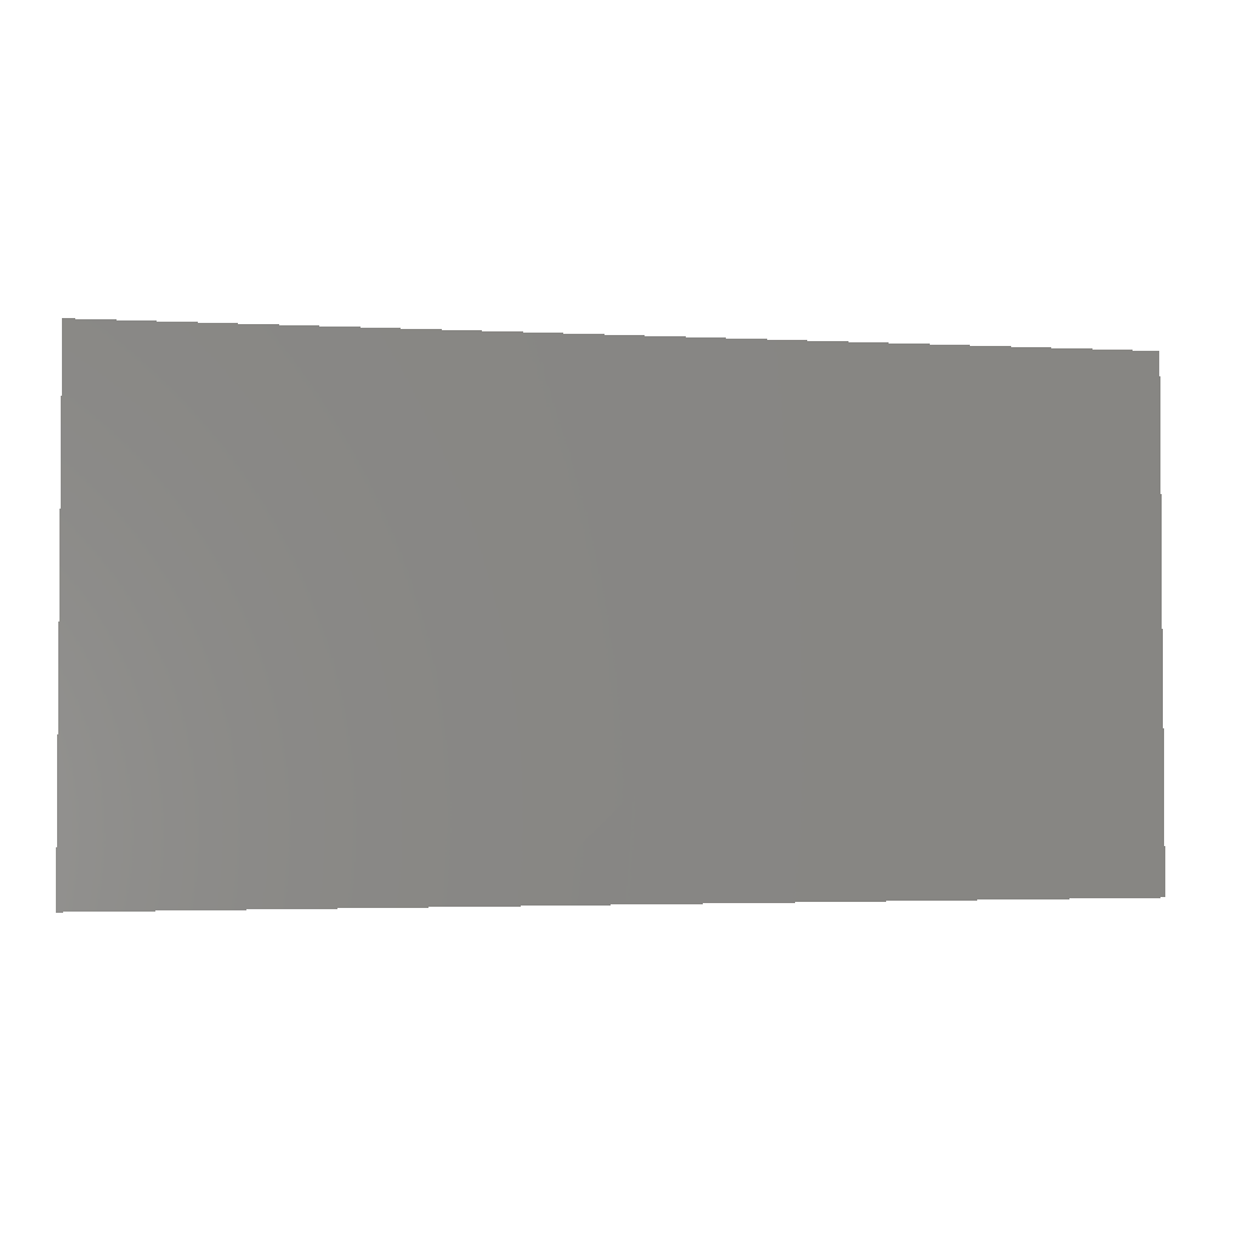
<metadata>
{"format":"stl","ext":"stl","renderer":"f3d","projection":"perspective","resolution":1024,"background":"white","views":[{"elev":-2.6,"azim":-10.2,"up":"+Y"}]}
</metadata>
<code>
# stl→obj: 375 verts, 746 faces
v 0.08288 -0.03215 0.01019
v 0.08288 -0.02213 0.01019
v 0.07475 -0.02625 0.01019
v 0.006588 -0.01932 0.01019
v 0.01318 -0.01288 0.01019
v 0 -0.01288 0.01019
v -0.0267 -0.02637 0.01019
v -0.01774 -0.0343 0.01019
v -0.01467 -0.02439 0.01019
v -0.08288 0.04217 0
v -0.07438 0.04217 0.01019
v -0.07438 0.04217 -0.001837
v 0.06394 0.03203 -0.01019
v 0.06217 0.04217 -0.01019
v 0.07151 0.04217 -0.01019
v 0.08288 -0.02696 0.004299
v 0.08288 -0.03396 -0.001837
v 0.08288 0.0261 -0.01019
v 0.08288 0.01893 -0.000703
v 0.08288 0.01363 -0.01019
v 0.003109 0.02994 -0.01019
v 0.009759 0.03421 -0.01019
v 0.009461 0.02213 -0.01019
v 0.03581 0.04217 -0.01019
v 0.04899 0.04217 -0.01019
v 0.05558 0.03215 -0.01019
v 0.04393 -0.02515 -0.01019
v 0.05271 -0.02576 -0.01019
v 0.04426 -0.03396 -0.01019
v 0.004609 0.01293 -0.01019
v 0.01791 0.01569 -0.01019
v 0.0133 0.008733 -0.01019
v 0.05285 -0.03392 -0.01019
v -0.01025 -0.04217 -0.00362
v -0.003607 -0.04217 0.002948
v -0.01678 -0.04217 0.01019
v -0.06055 0.005539 0.01019
v -0.05288 0.01239 0.01019
v -0.06402 0.01288 0.01019
v -0.02996 -0.04217 0.01019
v 0.05271 0.02576 0.01019
v 0.03953 0.02576 0.01019
v 0.04612 0.01932 0.01019
v 0.05785 -0.03362 0.01019
v 0.06228 -0.02455 0.01019
v 0.05271 -0.02576 0.01019
v 0.07258 -0.04217 0.01019
v 0.08288 0.04217 0
v 0.08288 0.02647 0.01019
v 0.06588 -0.01288 0.01019
v 0.05194 -0.01203 0.01019
v 0.07368 0.0346 0.01019
v 0.06588 0.02576 0.01019
v 0.07624 0.02752 0.01019
v -0.0644 0.02787 -0.01019
v -0.07385 0.02871 -0.01019
v -0.06588 0.04217 -0.01019
v -0.07438 0.04217 -0.01019
v -0.008446 -0.01651 -0.01019
v -0.008446 -0.008256 -0.01019
v 0 -0.01651 -0.01019
v 0.06164 0.007038 0.01019
v 0.0696 0.01288 0.01019
v 0.05929 0.01932 0.01019
v 0.01851 -0.02173 -0.01019
v 0.00974 -0.02809 -0.01019
v 0.009594 -0.0167 -0.01019
v 0.08288 -0.04217 0.01019
v 0.08288 -0.04217 0
v 0.07252 0.01106 -0.01019
v 0.08288 0 -0.01019
v 0.0709 -0.002568 -0.01019
v 0.08288 0.01651 0.01019
v 0.08283 0.006261 0.01019
v -0.05631 -0.04217 0.01019
v -0.06588 -0.04217 0.01019
v -0.05542 -0.04217 -0.0006695
v 0.05929 -0.02114 -0.01019
v 0.06588 -0.01651 -0.01019
v 0.06402 -0.02758 -0.01019
v -0.06588 0.04217 0.01019
v -0.07432 0.03497 0.01019
v -0.05744 0.03396 0.01019
v 0.02542 -0.03003 -0.01019
v 0.01692 -0.03099 -0.01019
v 0.01345 0.03378 0.01019
v 0.01976 0.02114 0.01019
v 0.02822 0.02771 0.01019
v -0.08288 0.004572 0.002735
v -0.08288 0.01288 0.002735
v -0.08288 0.002704 -0.006514
v -0.08288 0.0349 0.002735
v -0.08288 0.04217 0.01019
v 0.05742 -0.04217 -0.01019
v 0.06355 -0.04217 0.001807
v 0.05234 -0.04217 0.01019
v -0.01689 0.04217 -0.01019
v -0.03007 0.04217 -0.01019
v -0.01976 0.04217 0.001837
v 0.05271 0.01288 0.01019
v 0.02836 -0.04217 -0.003002
v 0.02275 -0.04217 0.01019
v 0.02267 -0.04217 -0.01019
v 0.05929 -0.00644 0.01019
v 0.05271 0 0.01019
v 0.0696 0 0.01019
v 0.04698 -0.03369 0.01019
v 0.003668 -0.04217 -0.003656
v 0.00957 -0.04217 0.01019
v -0.001212 -0.04217 0.01014
v -0.003716 -0.02939 -0.01019
v 0.03672 0.02109 -0.01019
v 0.02521 0.03371 -0.01019
v 0.03576 0.0329 -0.01019
v 0.0433 0.02932 -0.01019
v 0.04604 0.03496 0.01019
v -0.01318 0.02576 0.01019
v -0.02635 0.03396 0.01019
v -0.02635 0.02576 0.01019
v -0.01318 0.03396 0.01019
v 0 0.02576 0.01019
v 0.08288 -0.01288 -0.01019
v 0.08288 -0.004584 0.001837
v 0.08288 -0.0175 0.001837
v -0.00957 0.04217 -0.002948
v 0.03949 -0.01613 -0.01019
v 0.04899 -0.01651 -0.01019
v -0.01976 0.01932 0.01019
v -0.02635 0.01288 0.01019
v -0.01976 0.00644 0.01019
v 0.06217 0.02213 -0.01019
v 0.0758 0.02241 -0.01019
v -0.006804 -0.02186 0.01019
v -0.00685 -0.03221 0.01019
v 0.03201 -0.01982 -0.01019
v 0.0491 -0.04217 -0.01019
v -0.01318 -0.01288 0.01019
v 0 -0.02576 0.01019
v 0.04246 -0.04217 -0.00362
v 0.03581 -0.04217 -0.01019
v 0.07472 0.04217 -0.001435
v 0.06683 0.04217 0.01019
v 0.07438 0.04217 0.01019
v 0.0394 -0.02501 0.01019
v -0.04324 -0.02939 -0.01019
v -0.05023 -0.02335 -0.01019
v -0.04365 -0.01621 -0.01019
v -0.03973 0.02559 0.01019
v -0.04844 0.02715 0.01019
v -0.04612 0.01932 0.01019
v 0.006588 -0.001816 -0.01019
v -0.01318 0 0.01019
v -0.0008475 0.0004352 0.01019
v -0.006588 0.00644 0.01019
v -6.681e-06 0.03361 0.01019
v 0.006588 0.01932 0.01019
v 0.01318 0.01288 0.01019
v 0.01293 0.02555 0.01019
v 0.03288 0.03388 0.01019
v 0.0593 0.03467 0.01019
v -0.06306 -0.03578 -0.01019
v -0.0676 -0.04217 -0.01019
v -0.07562 -0.03609 -0.01019
v -0.08288 -0.03396 0.001837
v -0.08288 -0.04217 -0.0008652
v -0.08288 -0.04217 0.01019
v -0.03617 -0.03528 0.01019
v -0.08288 -0.01134 -0.01013
v -0.08288 -0.003508 0.01019
v 0.07252 0.03215 -0.01019
v -0.0009328 -0.000765 -0.01019
v -0.08288 0.04217 -0.01019
v 0.07258 -0.04217 -0.00362
v 0.08288 -0.04217 -0.01019
v 0.07419 -0.04217 -0.01019
v 0.06574 -0.04217 -0.01019
v -0.08288 -0.0287 -0.01019
v -0.06895 -0.0282 -0.01019
v -0.07508 -0.03451 0.01019
v -0.07438 -0.04217 0.01019
v 0.08288 0.04217 -0.01019
v 0.08288 0.005187 -1.98e-05
v 0.08288 -0.009168 0.01019
v -0.0103 0.002808 -0.01019
v 0.08288 -0.03396 -0.01019
v -0.08288 0.0321 0.01019
v 0.08288 0.0342 -0.01019
v -0.08288 0.03217 -0.01017
v -0.08288 0.02217 -0.01015
v 0.08288 0.04217 0.01019
v 0.03294 -0.001816 -0.01019
v 0.01747 0.03006 -0.01019
v 0.01605 0.03859 -0.01019
v 0.04324 -0.04217 0.01019
v 0.04882 -0.04217 0.001571
v 0.04575 0.003036 -0.01019
v 0.04026 -0.003857 -0.01019
v 0.02965 0.01455 -0.01019
v 0.0389 0.009429 -0.01019
v -0.05642 0.04217 -0.01019
v 0.05629 -0.01371 -0.01019
v -0.04639 0.0354 0.01019
v -0.03953 0.04217 0.01019
v -0.05308 0.04217 0.01019
v -0.05642 0.02213 -0.01019
v 0.01955 0.003329 -0.01019
v 0.03953 0.04217 0.01019
v 0.02468 -0.0129 -0.01019
v 0.01605 -0.01007 -0.01019
v 0.06168 0.04217 0.002308
v 0.02264 0.04217 -0.01019
v -0.04191 -0.04217 0.01019
v -0.04399 -0.04217 0.002339
v -0.003633 0.02207 -0.01019
v -0.01079 0.02791 -0.01019
v -0.004633 0.03357 -0.01019
v -0.04324 0.02213 -0.01019
v -0.04983 0.02857 -0.01019
v -0.04324 0.03501 -0.01019
v 0.07534 -0.02939 -0.01019
v 0.08288 -0.02513 -0.01011
v -0.07534 -0.01288 0.01019
v -0.08288 -0.0189 0.01019
v -0.06296 -0.02526 0.01019
v -0.04899 -0.02213 0.01019
v -0.05222 -0.01186 0.01019
v -0.05744 -0.01932 0.01019
v 0.07352 -0.01084 0.01019
v 0.07013 -0.0202 0.01019
v -0.08288 -0.04217 -0.01019
v 0.06217 0.009248 -0.01019
v 0.05525 0.004164 -0.01019
v 0.05597 0.01571 -0.01019
v 0.006479 -0.006108 0.01019
v 0.01318 0 0.01019
v 0.00758 0.006002 0.01019
v 0.06227 -0.04217 0.01019
v -0.08288 -0.01636 0.0021
v -0.0164 -0.03009 -0.01019
v -0.02298 -0.03389 -0.01019
v -0.02348 -0.02295 -0.01019
v -0.02348 -0.01007 -0.01019
v -0.01599 -0.01769 -0.01019
v -0.07555 0.005062 -0.01019
v -0.07619 0.01569 -0.01019
v -0.07017 0.01071 -0.01019
v -0.06301 0.002808 -0.01019
v -0.06303 0.01363 -0.01019
v -0.05512 0.009439 -0.01019
v -0.02348 0.002808 -0.01019
v -0.03016 0.01019 -0.01019
v -0.01719 0.01021 -0.01019
v -0.0103 0.01569 -0.01019
v -0.003666 0.01085 -0.01019
v 0.003655 -0.03408 -0.01019
v -0.02635 -0.01288 0.01019
v 0.01405 -0.02557 0.01019
v -0.01611 -0.004606 -0.01019
v -0.08288 -0.0265 0.01019
v -0.08288 -0.01132 0.01019
v -0.0615 0.04217 -0.001088
v 0.03089 0.04217 -0.003575
v 0.02325 0.04217 -0.001743
v 0.01033 0.04217 -0.01019
v 0.01318 0.04217 -0.002948
v 0.003203 0.04217 -0.002931
v 0.006758 0.04217 0.003901
v -0.08288 0.02202 0.01019
v -0.08288 0.02261 0.001563
v -0.02635 0 0.01019
v -0.08277 -0.003632 -0.01019
v -0.03666 -0.01007 -0.01019
v -0.03007 -0.01651 -0.01019
v -0.03666 -0.02295 -0.01019
v -0.03666 0.002808 -0.01019
v -0.03724 0.01374 -0.01019
v -0.02137 0.02929 -0.01019
v -0.01539 0.03429 -0.01019
v -0.0491 0.04217 -0.01019
v -0.02941 -0.004851 -0.01019
v -0.03953 -0.01288 0.01019
v -0.03953 0 0.01019
v -0.05929 -0.00644 0.01019
v -0.06427 -0.01429 0.01019
v -0.005194 0.04217 -0.01019
v -0.03914 0.01284 0.01019
v -0.03294 0.01932 0.01019
v 0.02316 0.0228 -0.01019
v 0.02635 -0.01288 0.01019
v 0.02703 -0.02551 0.01019
v 0.03294 -0.01932 0.01019
v 0.01318 0.04217 0.01019
v 0.03593 -0.03109 -0.01019
v 0.02885 -0.03707 -0.01019
v -0.0527 0.04217 -0.002238
v -0.04351 0.04217 -0.001917
v -0.0325 0.04217 -0.0008473
v 0.01582 -0.0349 0.01019
v 0.02629 -0.03435 0.01019
v 0.03953 -0.01288 0.01019
v 0.04612 -0.01932 0.01019
v 0.03294 -0.00644 0.01019
v 0.03953 0 0.01019
v 0.02635 0 0.01019
v 0.01976 0.00644 0.01019
v 0.01976 -0.00644 0.01019
v -0.03294 -0.01932 0.01019
v -0.03891 -0.02514 0.01019
v 0.03294 0.00644 0.01019
v 0.06217 -0.003632 -0.01019
v 0.01976 -0.01932 0.01019
v 0.03795 -0.03514 0.01019
v 0.03592 -0.04217 0.002948
v -0.06787 -0.00644 0.01019
v -0.05924 -0.03396 0.01019
v -0.08288 0.01074 0.01019
v 0.03525 0.04217 0.002897
v 0.02635 0.04217 0.01019
v 0.02264 -0.003632 -0.01019
v 0 0.04217 0.01019
v -0.01976 -0.00644 0.01019
v -0.01318 0.04217 0.01019
v -0.01318 0.01288 0.01019
v 0.05271 0.04217 0.01019
v -0.07061 0.00644 0.01019
v -0.07554 0.0134 0.01019
v 0.05554 0.04217 -0.002019
v 0.04668 0.04217 0.003702
v -7.575e-05 0.01229 0.01019
v -0.006588 0.01932 0.01019
v -0.04612 0.00644 0.01019
v -0.04612 -0.00644 0.01019
v -0.05271 0 0.01019
v -0.07546 -0.0005572 0.01019
v -0.06875 0.01932 0.01019
v -0.01689 0.02213 -0.01019
v -0.0502 -0.03479 0.01019
v 0.03267 0.02079 0.01019
v -0.07247 -0.04217 -0.001783
v -0.05653 -0.04217 -0.01019
v -0.04324 -0.04217 -0.01019
v -0.03604 -0.04217 -0.002429
v -0.02635 0.04217 0.01019
v -0.08288 -0.01919 -0.01019
v -0.0696 -0.01651 -0.01019
v -0.06038 0.02593 0.01019
v -0.02337 -0.04217 0.006568
v -0.02343 -0.04217 -0.00362
v -0.01737 -0.04217 0.001752
v 0.04314 0.04217 -0.002948
v -0.01689 -0.04217 -0.01019
v -0.03007 -0.04217 -0.01019
v 0.04899 0.02213 -0.01019
v -0.04983 0.01569 -0.01019
v -0.03007 -0.02939 -0.01019
v -0.0299 0.02236 -0.01019
v -0.0696 -0.003632 -0.01019
v -0.06263 -0.02329 -0.01019
v -0.05642 -0.02939 -0.01019
v -0.05642 -0.003632 -0.01019
v -0.04355 -0.003515 -0.01019
v -0.003716 -0.04217 -0.01019
v 0.01329 -0.04217 -0.01019
v -0.08277 0.009248 -0.01019
v -0.05022 -0.03625 -0.01019
v -0.05642 -0.01651 -0.01019
v -0.04385 0.01002 -0.01019
v 0.02635 0.01651 0.01019
v 0.03953 0.01288 0.01019
v -0.06301 -0.01007 -0.01019
v -0.04983 -0.01007 -0.01019
v -0.05077 0.002153 -0.01019
v -0.006588 -0.00644 0.01019
v 0.04612 -0.00644 0.01019
v 0.04612 0.00644 0.01019
f 1 2 3
f 4 5 6
f 7 8 9
f 10 11 12
f 13 14 15
f 16 1 17
f 18 19 20
f 21 22 23
f 24 25 26
f 27 28 29
f 30 31 32
f 33 29 28
f 34 35 36
f 37 38 39
f 40 36 8
f 41 42 43
f 44 45 46
f 44 47 45
f 48 49 18
f 50 51 45
f 52 53 54
f 55 56 57
f 58 57 56
f 59 60 61
f 62 63 64
f 65 66 67
f 1 68 69
f 70 71 72
f 73 74 19
f 75 76 77
f 78 79 80
f 81 82 83
f 26 14 13
f 65 84 85
f 86 87 88
f 89 90 91
f 10 92 93
f 94 95 96
f 97 98 99
f 41 100 64
f 101 102 103
f 104 62 105
f 104 106 62
f 96 44 107
f 108 109 110
f 59 61 111
f 112 113 114
f 115 24 26
f 116 42 41
f 117 118 119
f 120 117 121
f 122 123 124
f 125 97 99
f 27 126 127
f 128 129 130
f 70 131 132
f 133 9 134
f 135 126 27
f 100 62 64
f 29 33 136
f 134 36 110
f 6 137 133
f 138 6 133
f 139 140 136
f 141 142 143
f 46 144 107
f 145 146 147
f 61 67 111
f 148 149 150
f 60 151 61
f 118 117 120
f 152 153 154
f 155 120 121
f 156 157 158
f 155 158 86
f 86 88 159
f 160 116 41
f 161 162 163
f 128 119 129
f 164 165 166
f 167 40 7
f 91 168 169
f 26 13 131
f 13 170 131
f 67 66 111
f 60 171 151
f 172 12 58
f 69 173 174
f 175 173 176
f 69 68 47
f 177 178 163
f 76 179 180
f 82 11 93
f 47 68 1
f 15 181 170
f 123 182 74
f 124 123 183
f 184 171 60
f 10 12 172
f 181 141 48
f 17 69 174
f 3 45 47
f 185 174 175
f 82 93 186
f 18 170 187
f 188 56 189
f 190 52 49
f 93 92 186
f 135 191 126
f 74 182 19
f 192 193 113
f 96 194 195
f 71 122 72
f 196 126 197
f 191 198 199
f 200 55 57
f 78 201 79
f 202 118 203
f 203 204 202
f 87 158 157
f 205 55 200
f 30 32 151
f 14 141 15
f 191 206 198
f 207 159 116
f 208 65 209
f 141 14 210
f 176 95 94
f 211 113 193
f 212 75 213
f 214 215 216
f 132 18 20
f 18 132 170
f 136 33 94
f 217 218 219
f 220 221 185
f 222 223 224
f 225 226 227
f 83 149 202
f 228 50 229
f 230 177 163
f 231 232 233
f 234 235 236
f 48 18 187
f 237 44 96
f 52 160 53
f 177 164 238
f 239 240 241
f 242 243 241
f 134 9 8
f 244 245 246
f 247 248 249
f 250 251 252
f 184 253 254
f 111 66 255
f 33 28 80
f 7 9 256
f 109 138 110
f 138 257 4
f 45 51 46
f 250 258 242
f 216 22 21
f 223 259 224
f 222 169 260
f 261 200 57
f 262 211 263
f 264 265 211
f 265 266 267
f 6 5 234
f 268 269 90
f 129 270 130
f 269 188 189
f 91 271 168
f 272 273 274
f 200 218 205
f 145 147 274
f 22 192 23
f 275 276 251
f 215 277 278
f 219 279 98
f 272 275 280
f 281 256 282
f 283 284 226
f 278 285 216
f 286 129 287
f 285 125 266
f 198 31 288
f 216 264 22
f 289 290 291
f 155 86 292
f 71 182 123
f 293 294 84
f 295 279 200
f 296 279 295
f 2 16 124
f 16 221 124
f 62 106 63
f 63 106 74
f 229 45 3
f 296 98 279
f 98 296 297
f 187 170 181
f 298 102 299
f 50 45 229
f 51 300 301
f 302 300 303
f 107 44 46
f 304 305 306
f 166 165 180
f 10 93 11
f 143 190 48
f 307 308 7
f 188 172 58
f 309 304 302
f 258 184 60
f 209 65 67
f 289 300 302
f 293 27 29
f 72 122 310
f 69 47 173
f 311 5 257
f 301 300 144
f 210 142 141
f 308 307 281
f 142 52 143
f 181 15 141
f 301 144 46
f 312 299 102
f 94 80 176
f 174 173 175
f 143 52 190
f 257 138 109
f 230 163 162
f 109 298 257
f 3 47 1
f 3 228 229
f 180 179 166
f 243 60 59
f 65 85 66
f 313 102 101
f 177 230 165
f 314 222 284
f 47 237 95
f 237 47 44
f 313 194 102
f 194 312 102
f 40 8 7
f 110 36 35
f 75 315 76
f 12 81 261
f 169 316 89
f 73 49 54
f 261 295 200
f 3 2 228
f 317 262 318
f 166 179 259
f 28 201 78
f 208 319 191
f 320 120 155
f 270 256 321
f 120 322 118
f 323 152 154
f 324 160 142
f 309 305 304
f 84 65 135
f 312 194 107
f 18 49 19
f 166 259 164
f 185 17 174
f 16 2 1
f 42 116 159
f 81 11 82
f 286 282 129
f 316 325 326
f 150 286 148
f 265 267 292
f 327 328 324
f 156 121 329
f 71 70 20
f 117 330 121
f 224 284 222
f 149 148 202
f 331 282 286
f 332 333 226
f 334 314 325
f 314 37 325
f 186 268 82
f 268 335 82
f 238 259 223
f 169 325 316
f 184 254 171
f 127 28 27
f 251 336 252
f 209 319 208
f 175 176 220
f 80 220 176
f 316 268 90
f 268 316 326
f 89 316 90
f 337 315 75
f 88 338 42
f 165 339 180
f 81 12 11
f 88 42 159
f 324 116 160
f 331 286 150
f 226 225 281
f 321 152 130
f 130 323 128
f 119 128 117
f 328 207 324
f 329 157 156
f 267 320 292
f 324 142 210
f 51 50 104
f 143 48 141
f 284 227 226
f 37 283 333
f 204 295 261
f 161 340 162
f 281 307 256
f 309 302 303
f 254 30 171
f 28 78 80
f 224 315 225
f 175 220 185
f 213 341 342
f 76 339 162
f 99 98 297
f 297 203 343
f 344 345 177
f 345 178 177
f 225 227 224
f 123 122 71
f 19 49 73
f 190 49 48
f 8 36 134
f 138 134 110
f 65 208 135
f 311 290 289
f 144 290 312
f 107 144 312
f 46 51 301
f 150 346 38
f 202 148 118
f 160 52 142
f 223 260 238
f 188 58 56
f 75 77 213
f 347 348 349
f 164 177 165
f 193 22 264
f 278 277 97
f 211 24 113
f 296 295 204
f 77 76 162
f 10 172 188
f 54 49 52
f 17 1 69
f 212 40 167
f 222 260 223
f 36 40 347
f 36 347 349
f 95 237 96
f 350 327 25
f 327 350 328
f 327 210 14
f 264 266 265
f 212 213 40
f 24 262 350
f 29 136 140
f 212 337 75
f 38 346 39
f 47 95 173
f 37 39 325
f 77 340 341
f 351 348 352
f 341 352 342
f 103 140 101
f 277 98 97
f 31 206 32
f 199 353 196
f 354 205 217
f 225 308 281
f 225 337 308
f 241 240 355
f 273 242 241
f 280 250 242
f 61 151 67
f 319 209 151
f 319 151 206
f 233 353 26
f 224 179 315
f 315 179 76
f 356 217 98
f 345 344 168
f 244 357 271
f 178 358 359
f 360 357 247
f 355 145 274
f 274 147 272
f 272 361 275
f 80 221 220
f 132 131 170
f 84 135 293
f 125 99 322
f 108 35 362
f 34 362 35
f 108 363 109
f 40 352 348
f 34 349 351
f 351 349 348
f 313 140 139
f 207 328 350
f 350 317 207
f 136 94 195
f 324 210 327
f 173 95 176
f 103 363 85
f 54 74 73
f 74 54 63
f 351 352 240
f 211 193 264
f 14 26 25
f 327 14 25
f 362 351 111
f 97 285 278
f 352 341 355
f 194 96 107
f 294 140 103
f 364 189 245
f 77 162 340
f 30 151 171
f 28 127 201
f 2 183 228
f 165 230 339
f 91 169 89
f 92 10 188
f 269 92 188
f 357 244 246
f 247 357 246
f 178 345 358
f 275 251 280
f 250 280 251
f 250 252 258
f 184 258 252
f 255 362 111
f 232 231 310
f 365 340 359
f 359 340 161
f 146 359 366
f 352 355 240
f 274 273 355
f 355 273 241
f 351 239 111
f 239 351 240
f 241 243 239
f 243 59 239
f 140 293 29
f 259 179 224
f 345 366 358
f 245 55 246
f 55 248 246
f 70 132 20
f 214 30 254
f 253 214 254
f 308 337 167
f 354 217 367
f 276 367 217
f 273 272 280
f 280 242 273
f 251 356 336
f 258 60 243
f 243 242 258
f 336 253 252
f 112 199 198
f 353 199 112
f 196 201 127
f 233 232 196
f 122 79 310
f 310 79 201
f 231 233 131
f 231 131 70
f 205 218 217
f 277 356 98
f 216 21 214
f 192 113 288
f 114 115 112
f 353 115 26
f 368 157 305
f 368 87 157
f 158 87 86
f 135 208 191
f 368 369 338
f 183 2 124
f 183 74 228
f 266 125 320
f 267 266 320
f 262 263 318
f 92 269 268
f 92 268 186
f 91 189 364
f 189 91 90
f 58 12 57
f 12 261 57
f 102 363 103
f 109 363 102
f 59 111 239
f 135 27 293
f 284 224 227
f 30 23 31
f 106 104 50
f 106 50 228
f 54 53 63
f 53 64 63
f 151 209 67
f 346 83 335
f 363 66 85
f 335 326 39
f 325 39 326
f 346 149 83
f 149 346 150
f 228 74 106
f 178 161 163
f 103 85 84
f 294 103 84
f 164 259 238
f 365 341 340
f 55 189 56
f 245 189 55
f 310 70 72
f 310 231 70
f 298 299 257
f 7 308 167
f 238 168 344
f 23 288 31
f 23 192 288
f 192 22 193
f 102 298 109
f 281 332 226
f 282 333 332
f 333 282 331
f 321 256 137
f 270 321 130
f 138 133 134
f 323 154 329
f 156 158 121
f 311 289 5
f 263 211 265
f 292 318 263
f 353 233 196
f 116 324 207
f 64 53 41
f 53 160 41
f 13 15 170
f 347 40 348
f 108 110 35
f 313 139 195
f 194 313 195
f 94 96 195
f 357 168 271
f 364 245 244
f 178 359 161
f 345 370 366
f 357 360 370
f 246 248 247
f 55 205 248
f 145 365 359
f 145 359 146
f 147 146 366
f 366 371 147
f 361 371 360
f 361 360 372
f 367 372 249
f 354 367 249
f 219 218 200
f 219 200 279
f 336 356 277
f 214 23 30
f 214 21 23
f 115 353 112
f 115 114 24
f 201 196 310
f 196 232 310
f 233 26 131
f 296 204 203
f 216 285 264
f 285 266 264
f 350 25 24
f 212 167 337
f 9 137 256
f 373 137 6
f 373 153 152
f 153 234 236
f 290 311 257
f 299 290 257
f 306 5 289
f 305 235 306
f 329 236 157
f 300 51 374
f 374 105 303
f 105 375 303
f 100 369 375
f 100 43 369
f 323 329 330
f 121 158 155
f 118 322 343
f 343 322 99
f 322 320 125
f 120 320 322
f 292 320 155
f 318 292 86
f 362 255 363
f 362 363 108
f 34 36 349
f 252 253 184
f 253 336 214
f 214 336 215
f 216 215 278
f 125 285 97
f 362 34 351
f 367 276 275
f 356 276 217
f 219 98 217
f 204 261 81
f 37 314 283
f 148 287 119
f 118 148 119
f 159 207 318
f 198 288 112
f 112 288 113
f 24 114 113
f 24 211 262
f 144 291 290
f 289 291 300
f 213 342 40
f 99 297 343
f 297 296 203
f 32 206 151
f 191 196 197
f 79 221 80
f 204 83 202
f 368 88 87
f 213 77 341
f 342 352 40
f 101 140 313
f 195 139 136
f 368 305 309
f 33 80 94
f 169 334 325
f 187 181 48
f 180 339 76
f 263 265 292
f 350 262 317
f 346 335 39
f 344 177 238
f 162 339 230
f 19 182 20
f 182 71 20
f 368 309 369
f 331 38 333
f 37 333 38
f 152 323 130
f 329 154 153
f 309 303 369
f 329 153 236
f 236 235 157
f 235 305 157
f 375 369 303
f 105 100 375
f 105 62 100
f 282 270 129
f 271 364 244
f 91 364 271
f 247 249 360
f 372 360 249
f 361 372 367
f 275 361 367
f 319 206 191
f 199 196 191
f 183 123 74
f 366 359 358
f 307 7 256
f 137 9 133
f 79 122 221
f 221 122 124
f 138 4 6
f 4 257 5
f 144 300 291
f 248 205 249
f 249 205 354
f 276 356 251
f 198 206 31
f 222 314 334
f 204 81 83
f 333 283 226
f 150 38 331
f 332 281 282
f 152 321 137
f 323 117 128
f 304 289 302
f 345 168 357
f 357 370 345
f 370 360 366
f 366 360 371
f 371 361 147
f 272 147 361
f 197 126 191
f 127 126 196
f 238 169 168
f 169 238 260
f 315 337 225
f 282 256 270
f 137 373 152
f 234 153 6
f 153 373 6
f 234 5 235
f 306 235 5
f 304 306 289
f 88 368 338
f 300 374 303
f 43 42 369
f 338 369 42
f 51 104 105
f 374 51 105
f 100 41 43
f 169 222 334
f 283 314 284
f 148 286 287
f 287 129 119
f 117 323 330
f 330 329 121
f 215 336 277
f 343 203 118
f 335 83 82
f 341 145 355
f 145 341 365
f 66 363 255
f 293 140 294
f 86 159 318
f 335 268 326
f 189 90 269
f 312 290 299
f 17 185 221
f 16 17 221
f 317 318 207

</code>
